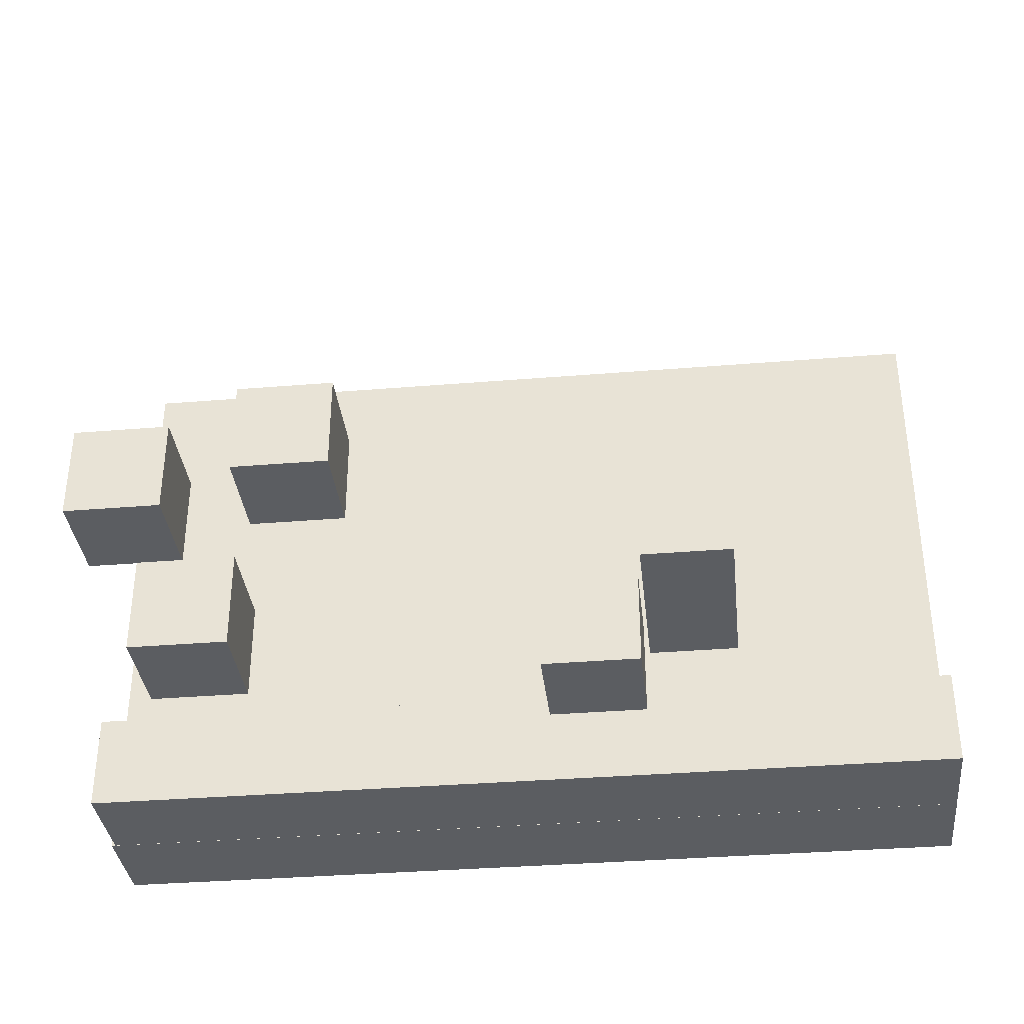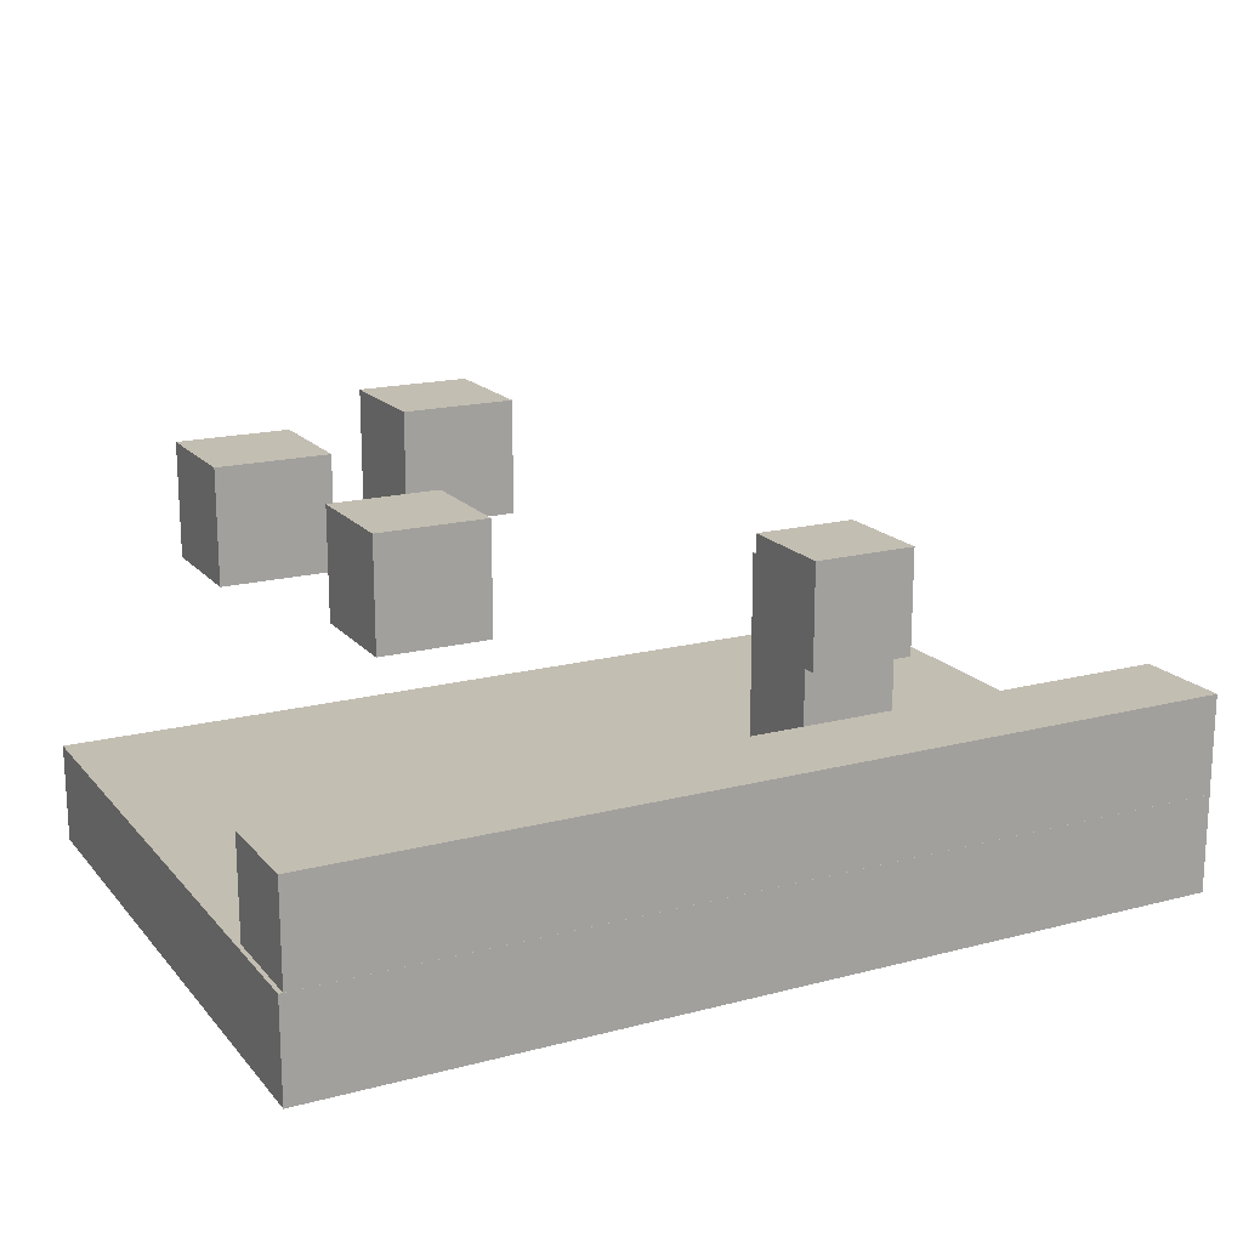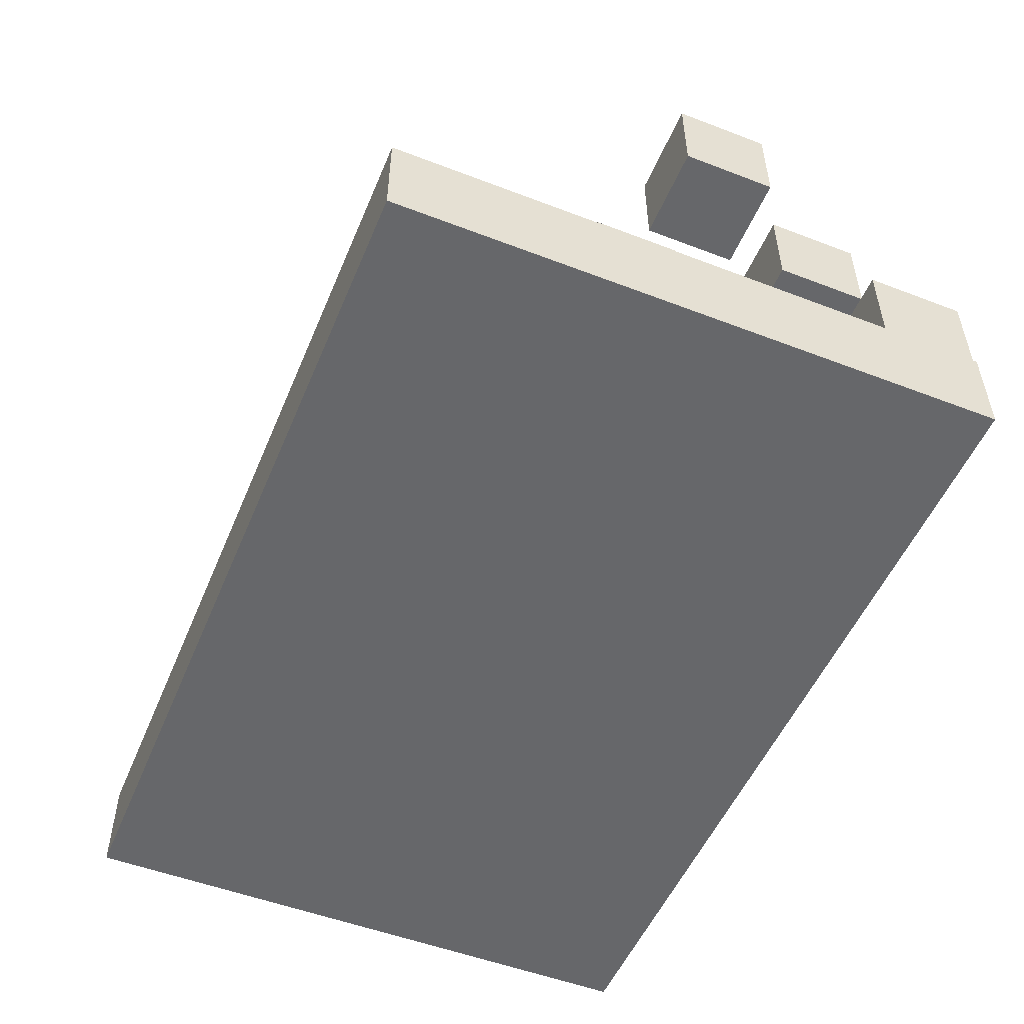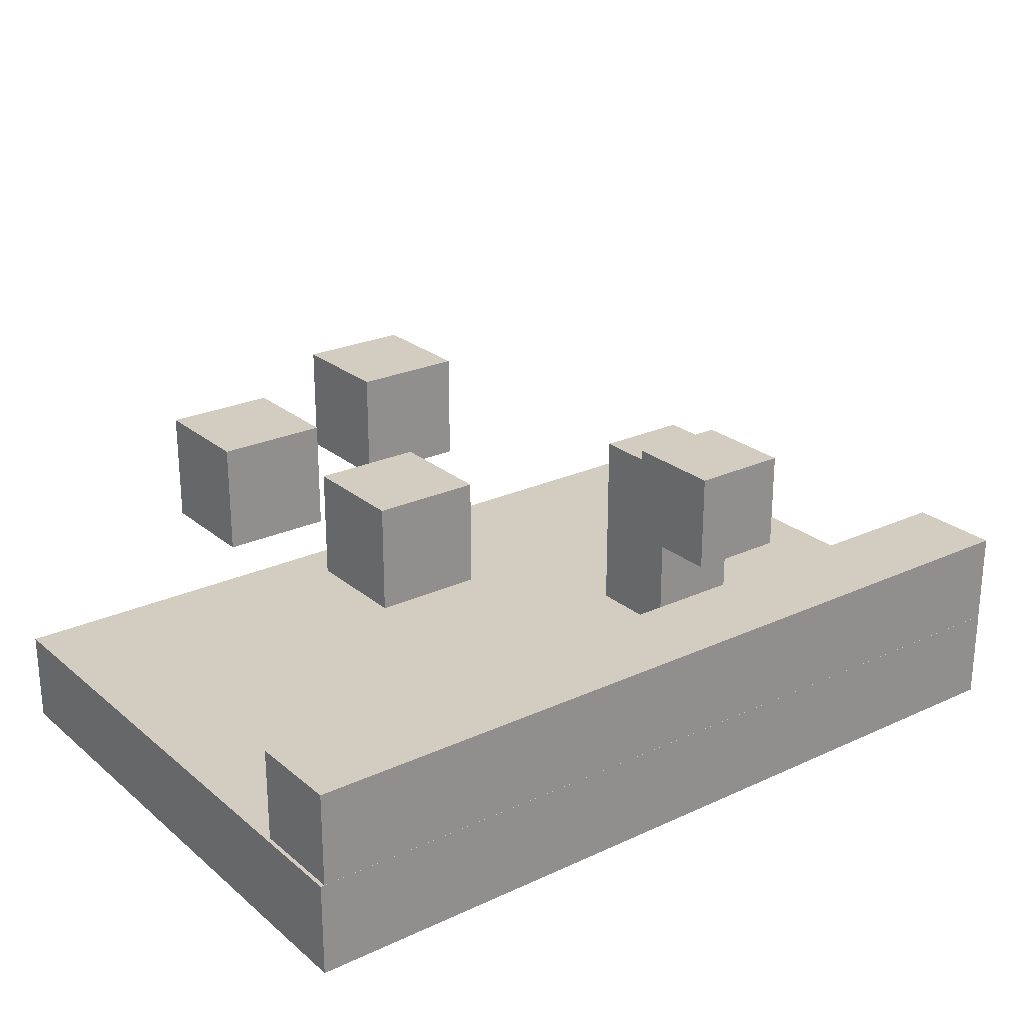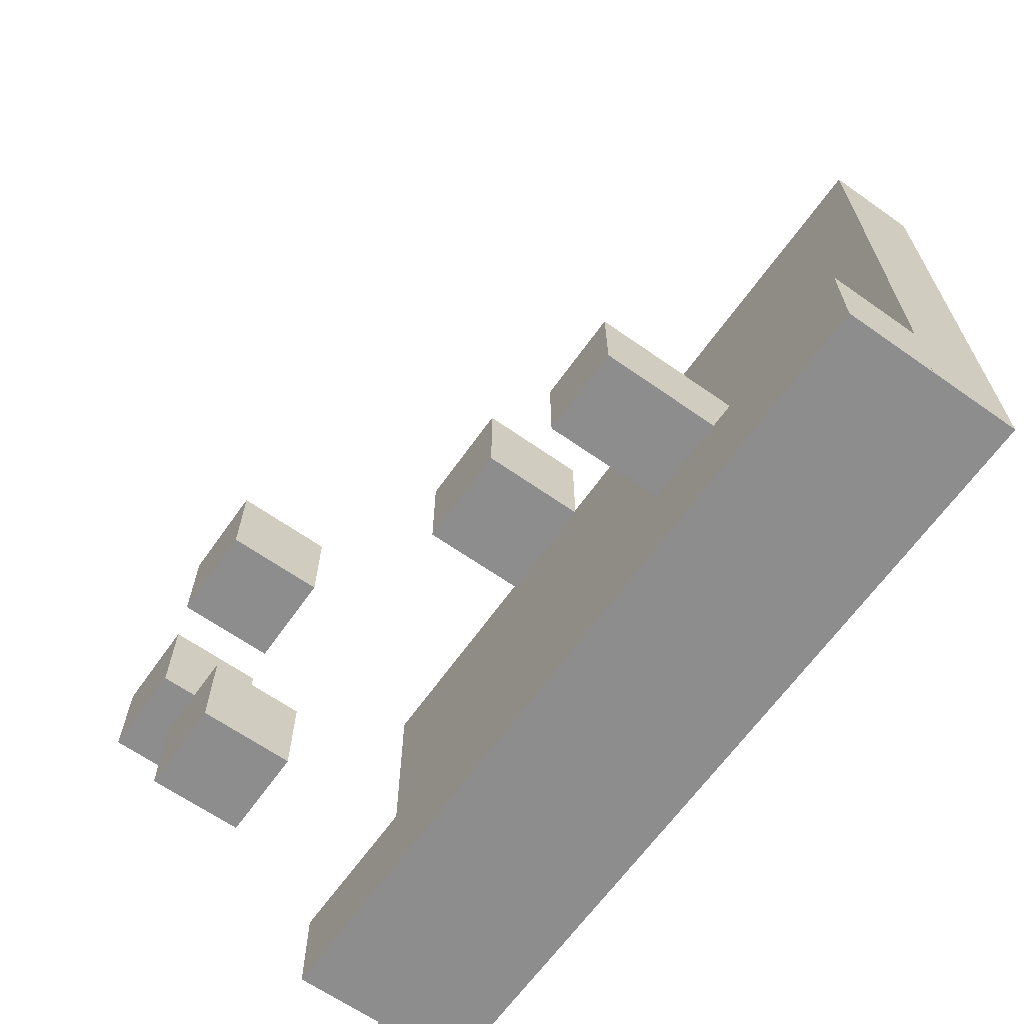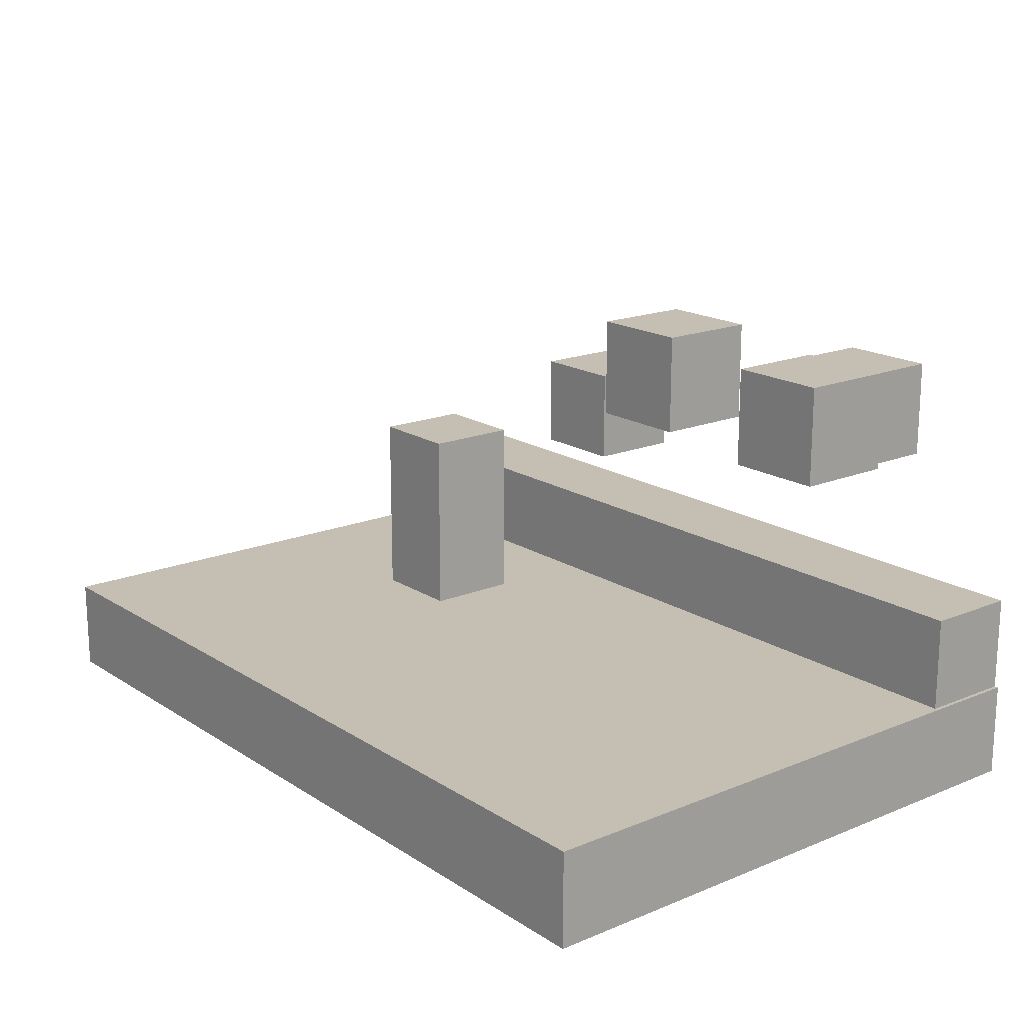
<metadata>
{"format":"obj","ext":"obj","renderer":"f3d","projection":"perspective","resolution":1024,"background":"white","views":[{"elev":-35.5,"azim":-173.8,"up":"+Z"},{"elev":17.5,"azim":152.7,"up":"+Y"},{"elev":-52.1,"azim":67.5,"up":"+Y"},{"elev":24.5,"azim":143.0,"up":"+Y"},{"elev":-64.7,"azim":-125.3,"up":"+Z"},{"elev":17.6,"azim":51.1,"up":"+Y"}]}
</metadata>
<code>
o Cube
v 5 5 -7.5
v 5 7 -7.5
v 5 5 -9.5
v 5 7 -9.5
v 7 5 -7.5
v 7 7 -7.5
v 7 5 -9.5
v 7 7 -9.5
v -9.4 -1e-06 -8.2
v -9.4 2 -8.2
v -9.4 -1e-06 -10.2
v -9.4 2 -10.2
v 9 -1e-06 -8.2
v 9 2 -8.2
v 9 -1e-06 -10.2
v 9 2 -10.2
v -5 -0 -4
v -5 4 -4
v -5 -0 -6
v -5 4 -6
v -3 -0 -4
v -3 4 -4
v -3 -0 -6
v -3 4 -6
v -3 3.5 -7.5
v -3 5.5 -7.5
v -3 3.5 -9.5
v -3 5.5 -9.5
v -1 3.5 -7.5
v -1 5.5 -7.5
v -1 3.5 -9.5
v -1 5.5 -9.5
v 3 6 -4
v 3 8 -4
v 3 6 -6
v 3 8 -6
v 5 6 -4
v 5 8 -4
v 5 6 -6
v 5 8 -6
v 6.5 5.55 -4.5
v 6.5 7.55 -4.5
v 6.5 5.55 -6.5
v 6.5 7.55 -6.5
v 8.5 5.55 -4.5
v 8.5 7.55 -4.5
v 8.5 5.55 -6.5
v 8.5 7.55 -6.5
v -9.402 -2 2.283
v -9.402 0 2.283
v -9.402 -2 -10.2
v -9.402 -1e-06 -10.2
v 9.084 -2 2.283
v 9.084 0 2.283
v 9.084 -2 -10.2
v 9.084 -1e-06 -10.2
f 2 3 1
f 4 7 3
f 8 5 7
f 6 1 5
f 7 1 3
f 4 6 8
f 10 11 9
f 12 15 11
f 16 13 15
f 14 9 13
f 15 9 11
f 12 14 16
f 18 19 17
f 20 23 19
f 24 21 23
f 22 17 21
f 23 17 19
f 20 22 24
f 26 27 25
f 28 31 27
f 32 29 31
f 30 25 29
f 31 25 27
f 28 30 32
f 34 35 33
f 36 39 35
f 40 37 39
f 38 33 37
f 39 33 35
f 36 38 40
f 42 43 41
f 44 47 43
f 48 45 47
f 46 41 45
f 47 41 43
f 44 46 48
f 50 51 49
f 52 55 51
f 56 53 55
f 54 49 53
f 55 49 51
f 52 54 56
f 2 4 3
f 4 8 7
f 8 6 5
f 6 2 1
f 7 5 1
f 4 2 6
f 10 12 11
f 12 16 15
f 16 14 13
f 14 10 9
f 15 13 9
f 12 10 14
f 18 20 19
f 20 24 23
f 24 22 21
f 22 18 17
f 23 21 17
f 20 18 22
f 26 28 27
f 28 32 31
f 32 30 29
f 30 26 25
f 31 29 25
f 28 26 30
f 34 36 35
f 36 40 39
f 40 38 37
f 38 34 33
f 39 37 33
f 36 34 38
f 42 44 43
f 44 48 47
f 48 46 45
f 46 42 41
f 47 45 41
f 44 42 46
f 50 52 51
f 52 56 55
f 56 54 53
f 54 50 49
f 55 53 49
f 52 50 54

</code>
